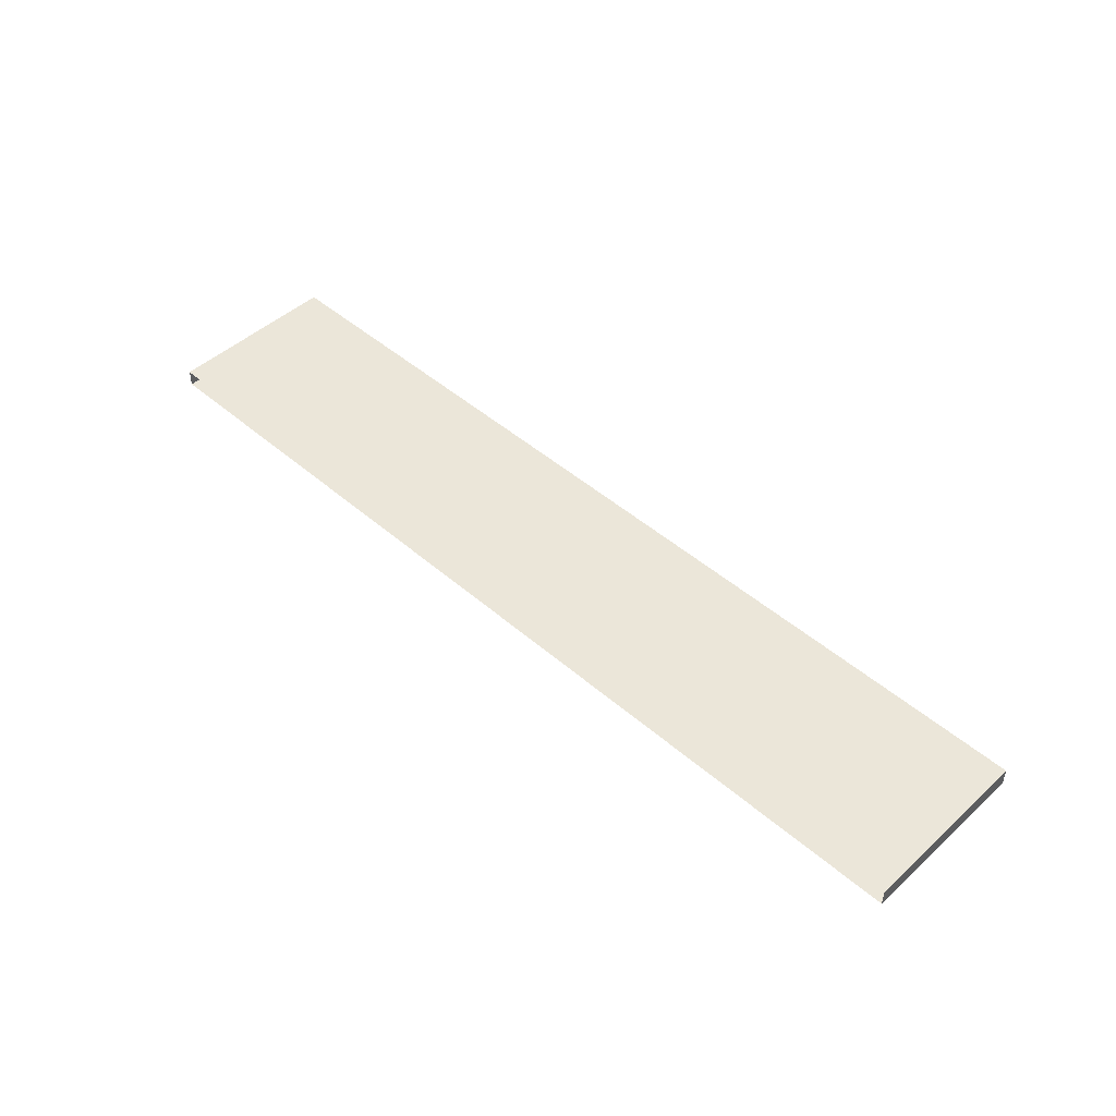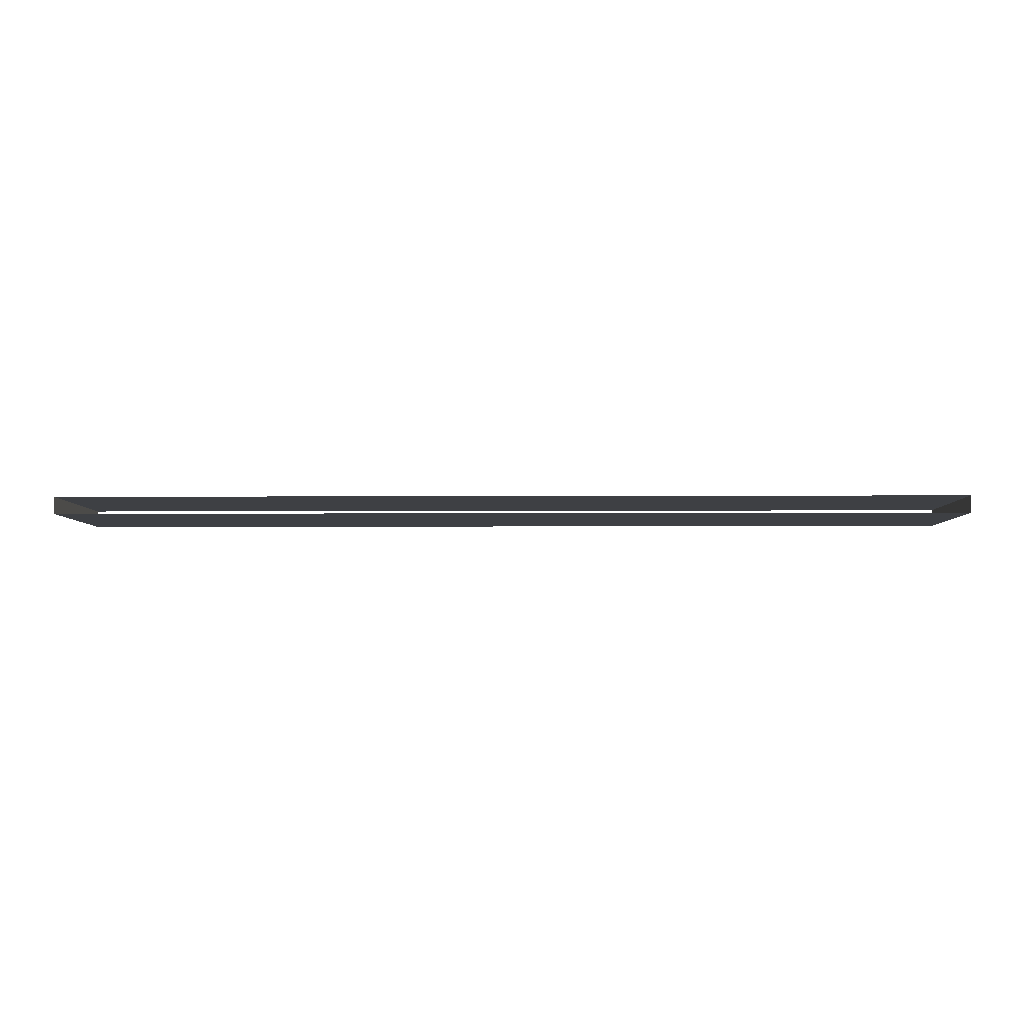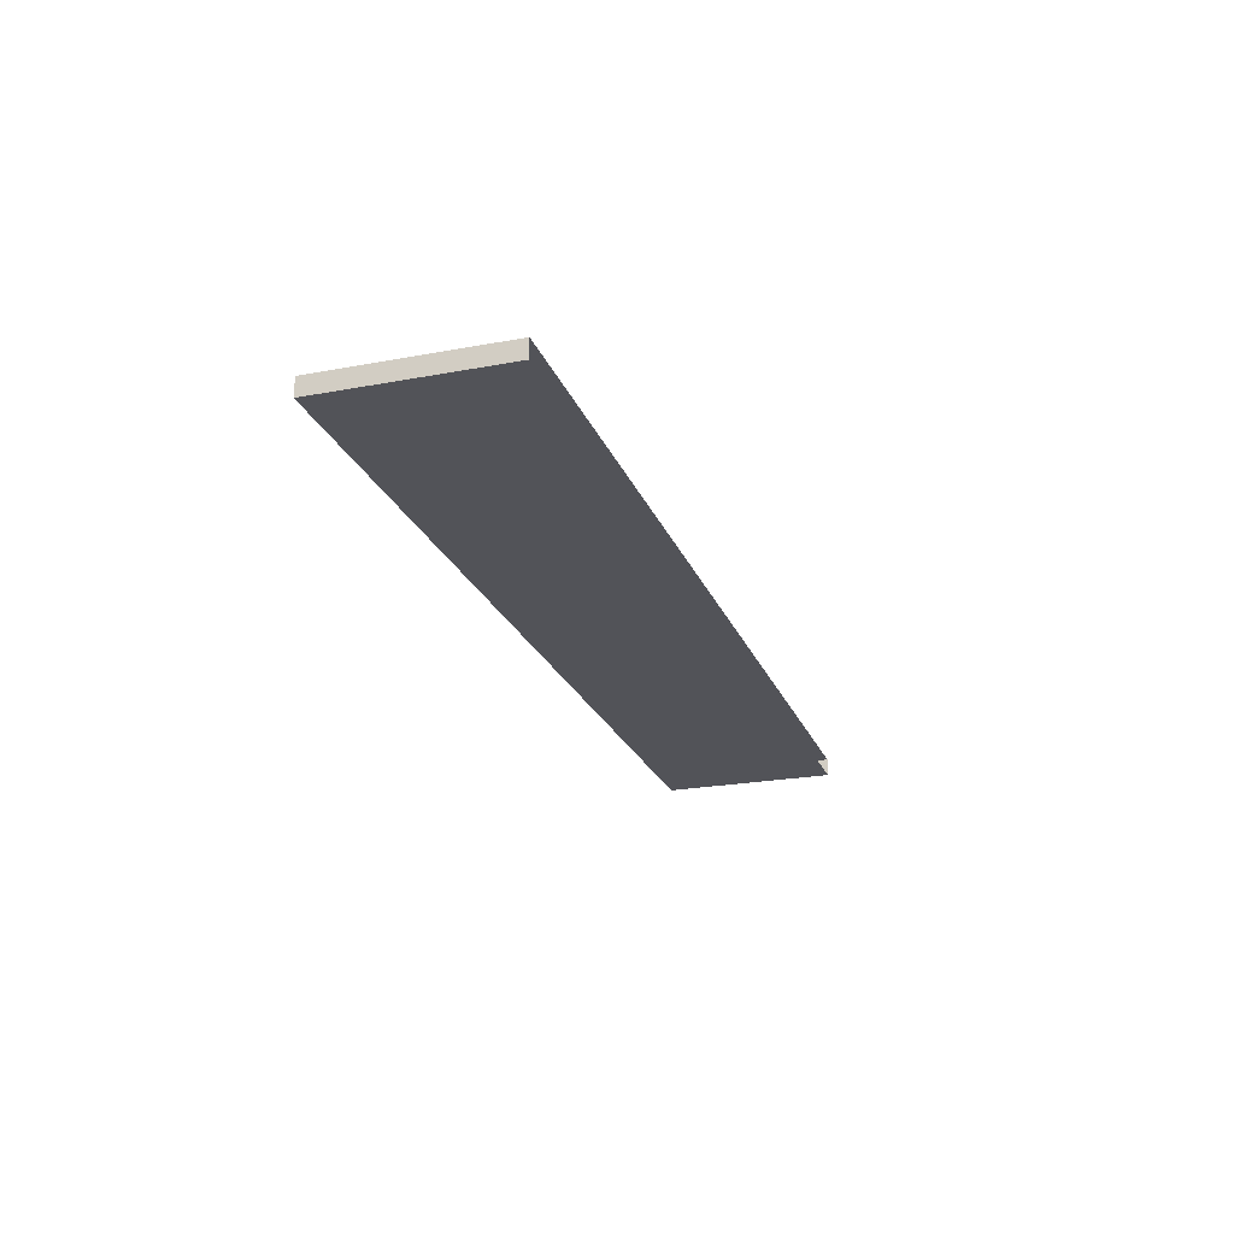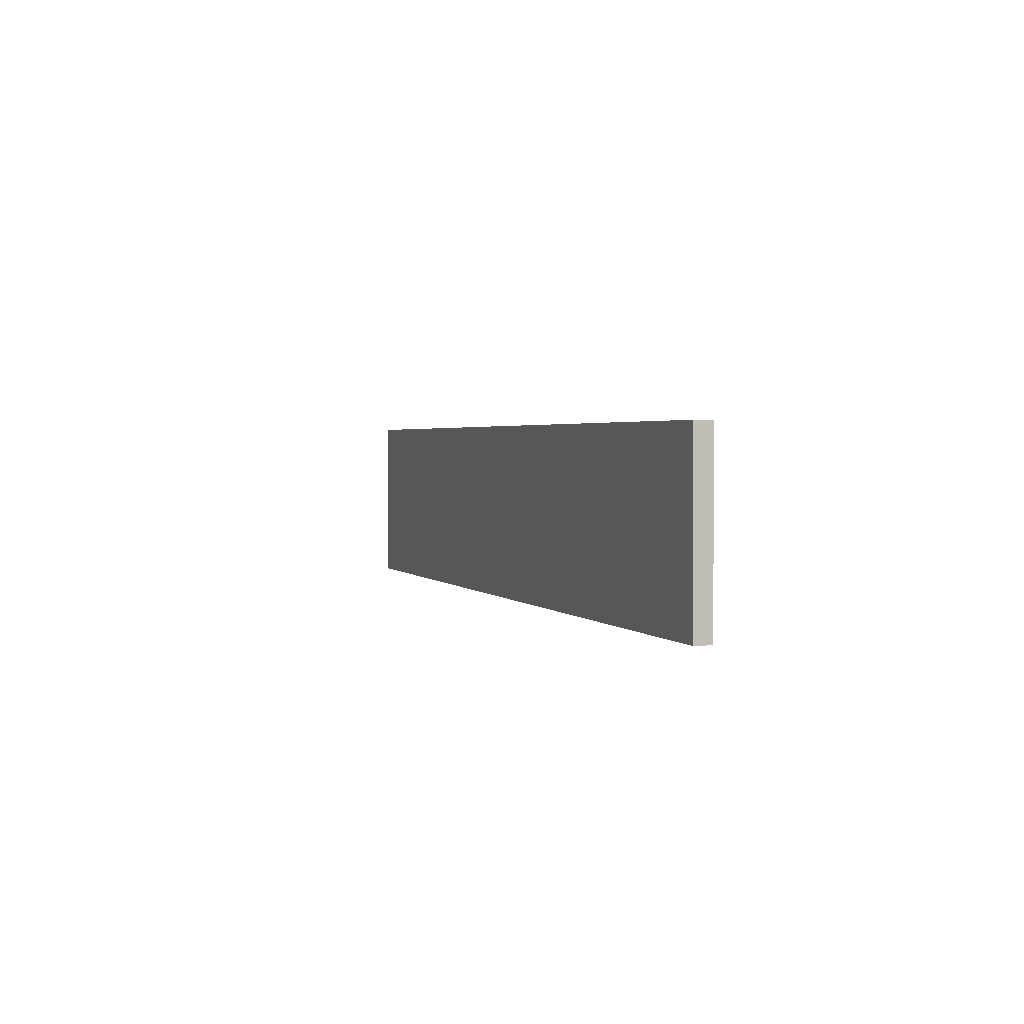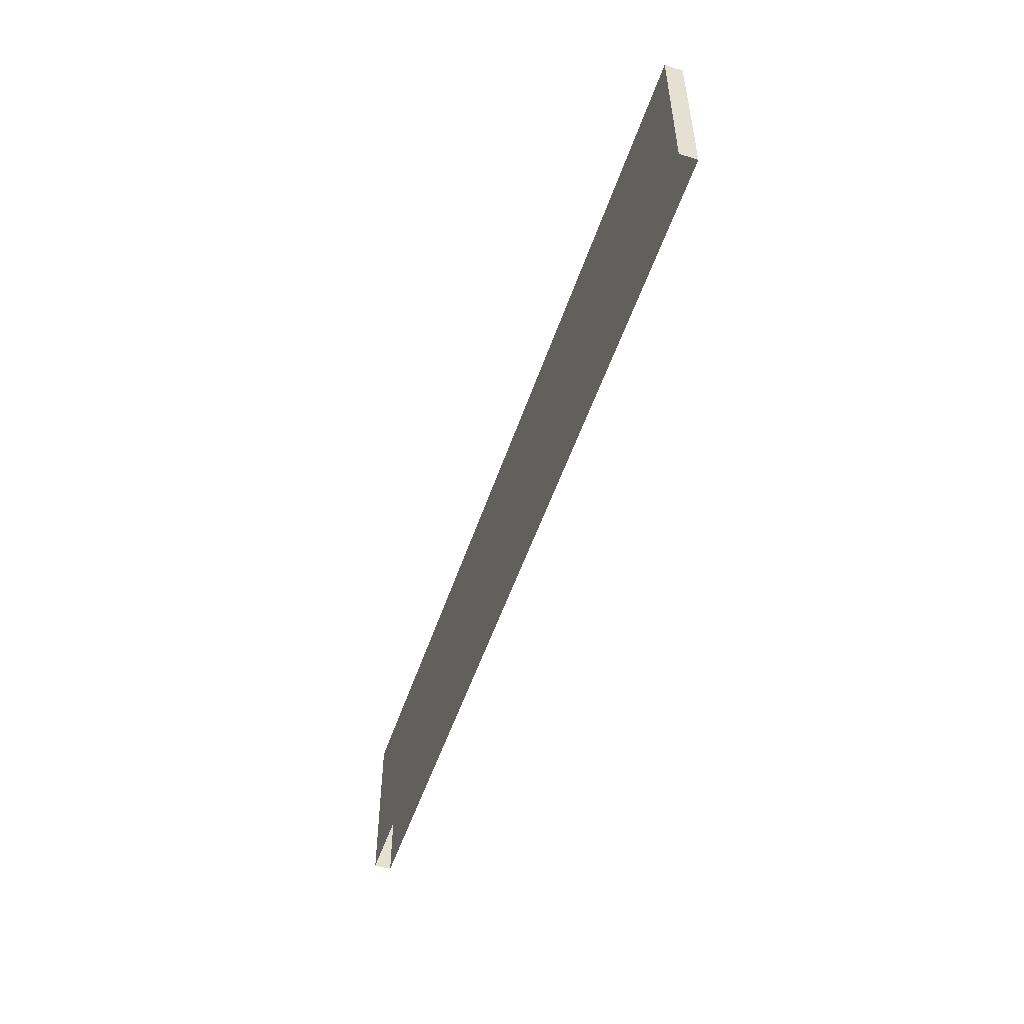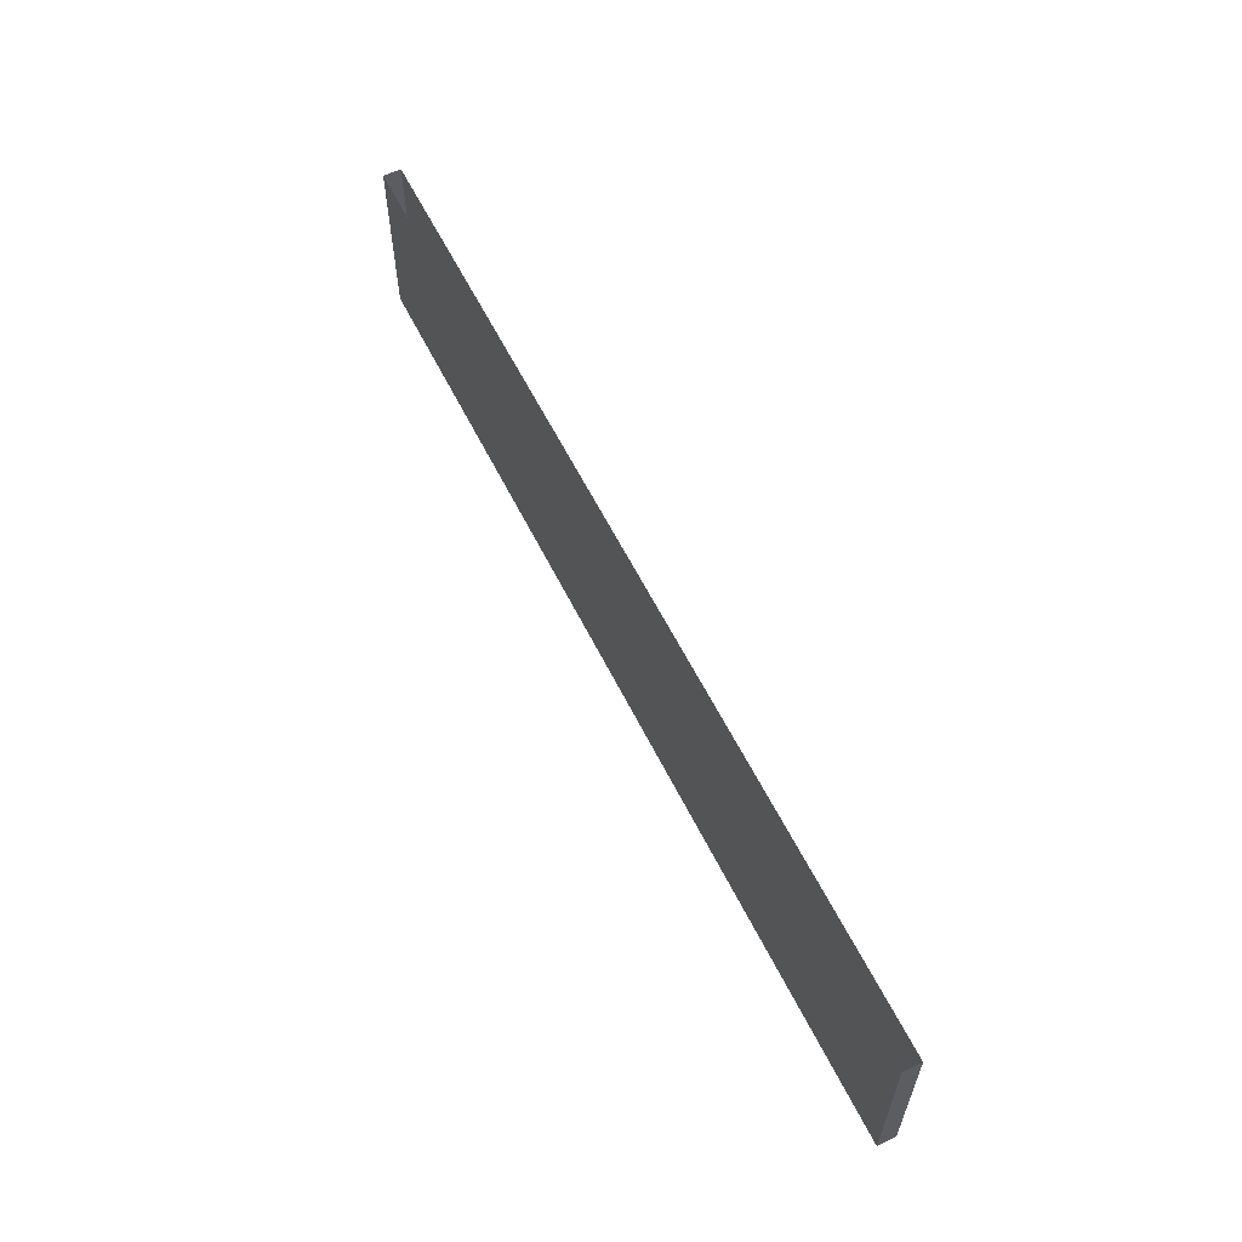
<metadata>
{"format":"obj","ext":"obj","renderer":"f3d","projection":"perspective","resolution":1024,"background":"white","views":[{"elev":47.3,"azim":44.3,"up":"+Z"},{"elev":-4.9,"azim":-179.0,"up":"+Z"},{"elev":-22.7,"azim":107.8,"up":"+Z"},{"elev":2.1,"azim":-108.5,"up":"+Y"},{"elev":-51.9,"azim":71.7,"up":"+Y"},{"elev":59.6,"azim":-116.3,"up":"+Y"}]}
</metadata>
<code>
v -1 0.375 0.01875
v -1 0 0.01875
v 1 0 0.01875
v 1 0.375 0.01875
v -1 0.375 -0.01875
v -1 0 -0.01875
v -1 0 0.01875
v -1 0.375 0.01875
v 1 0.375 -0.01875
v 1 0 -0.01875
v -1 0 -0.01875
v -1 0.375 -0.01875
v 1 0.375 0.01875
v 1 0 0.01875
v 1 0 -0.01875
v 1 0.375 -0.01875
g mesh1519460
f 1 2 3
f 3 4 1
f 5 6 7
f 7 8 5
f 9 10 11
f 11 12 9
f 13 14 15
f 15 16 13

</code>
